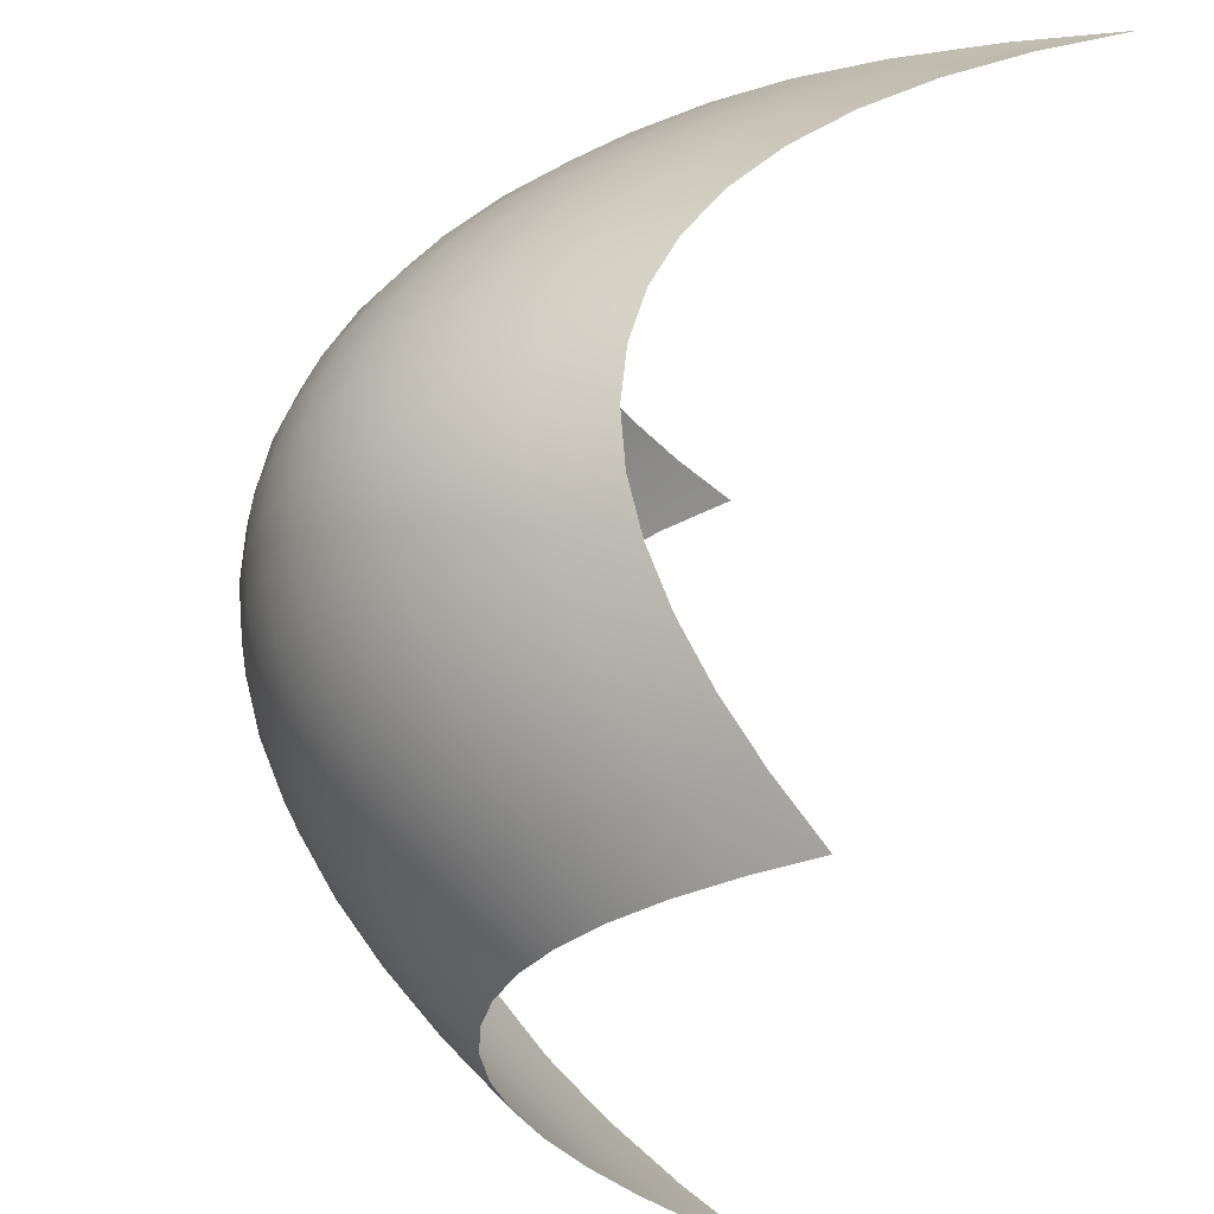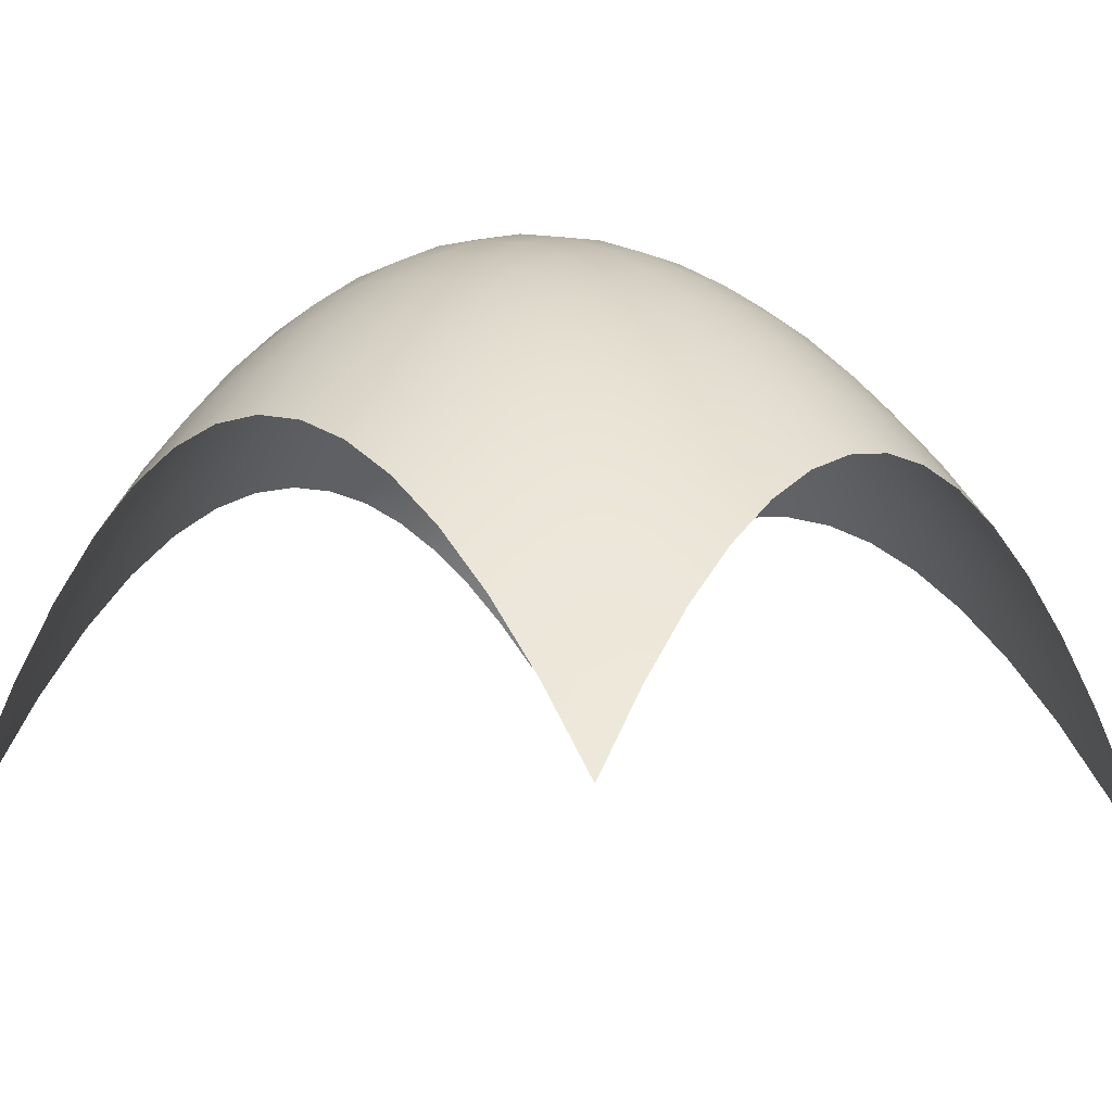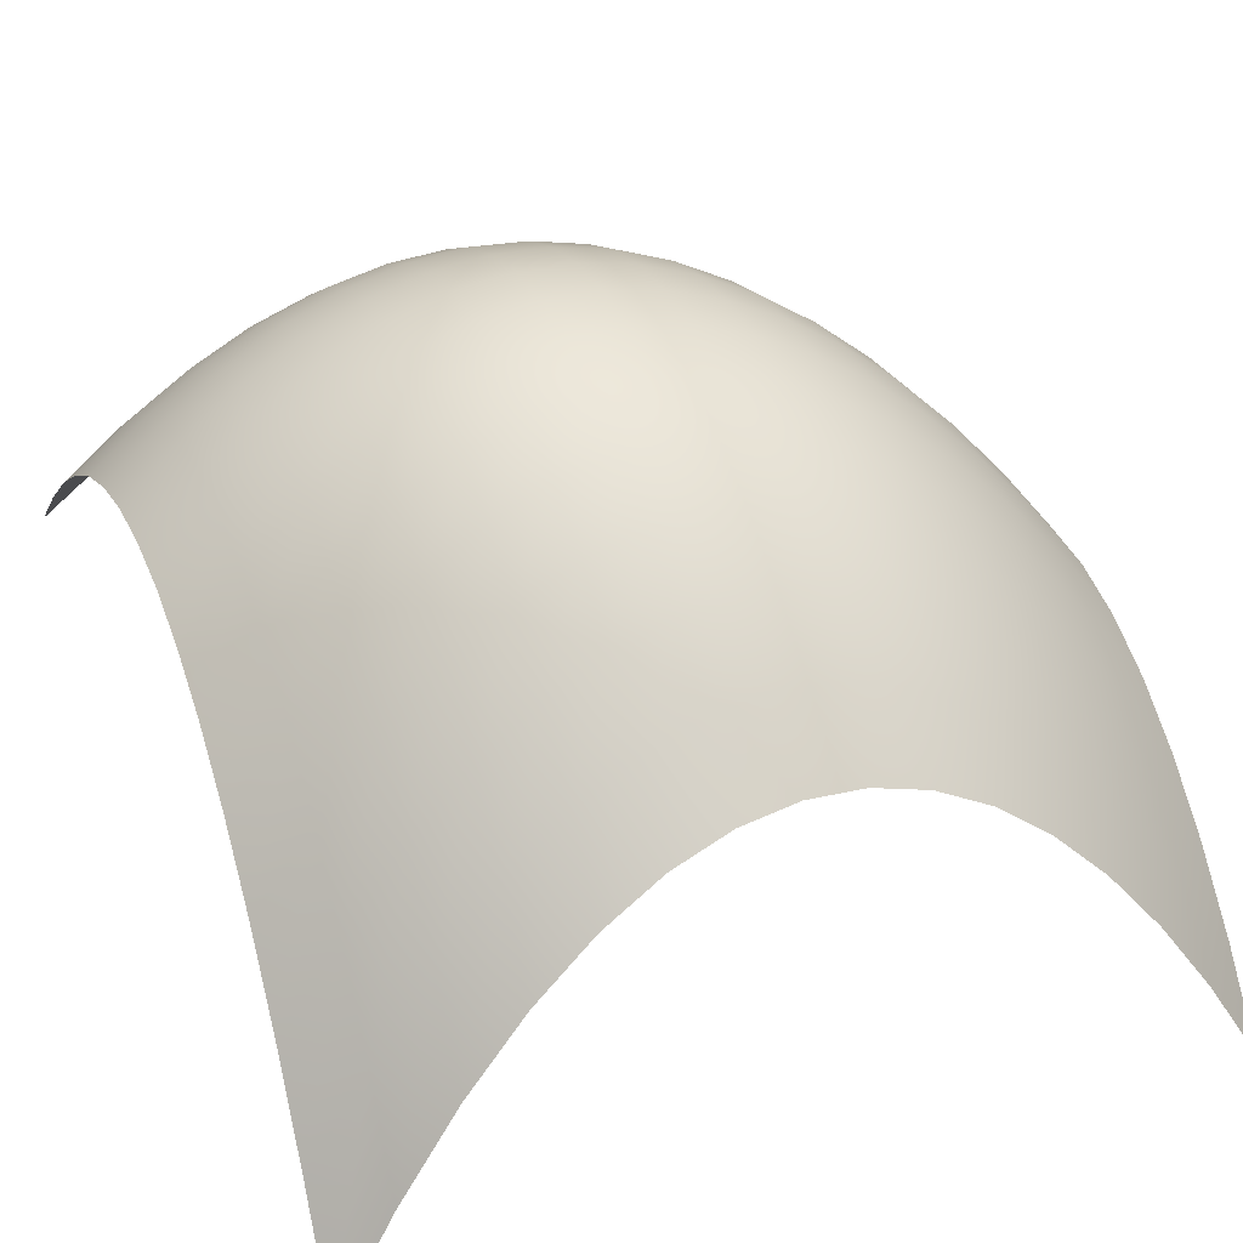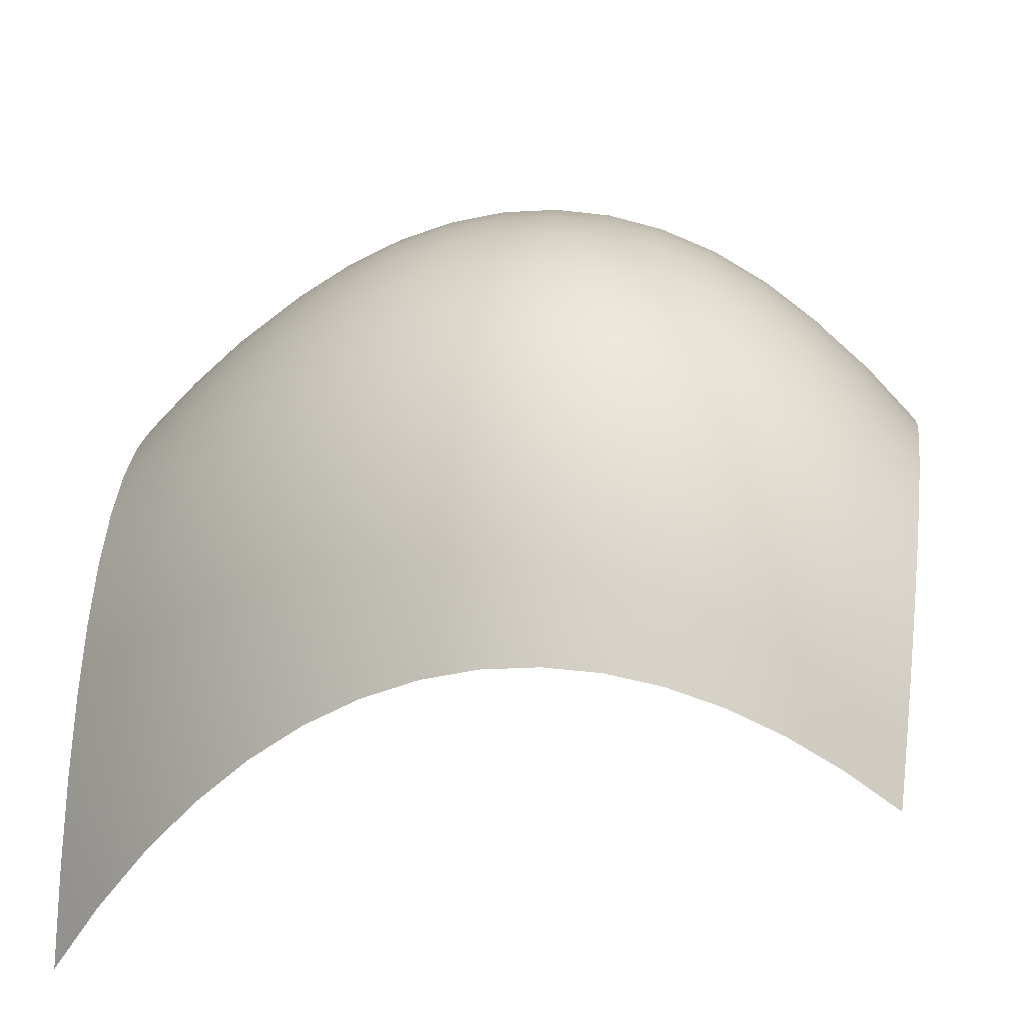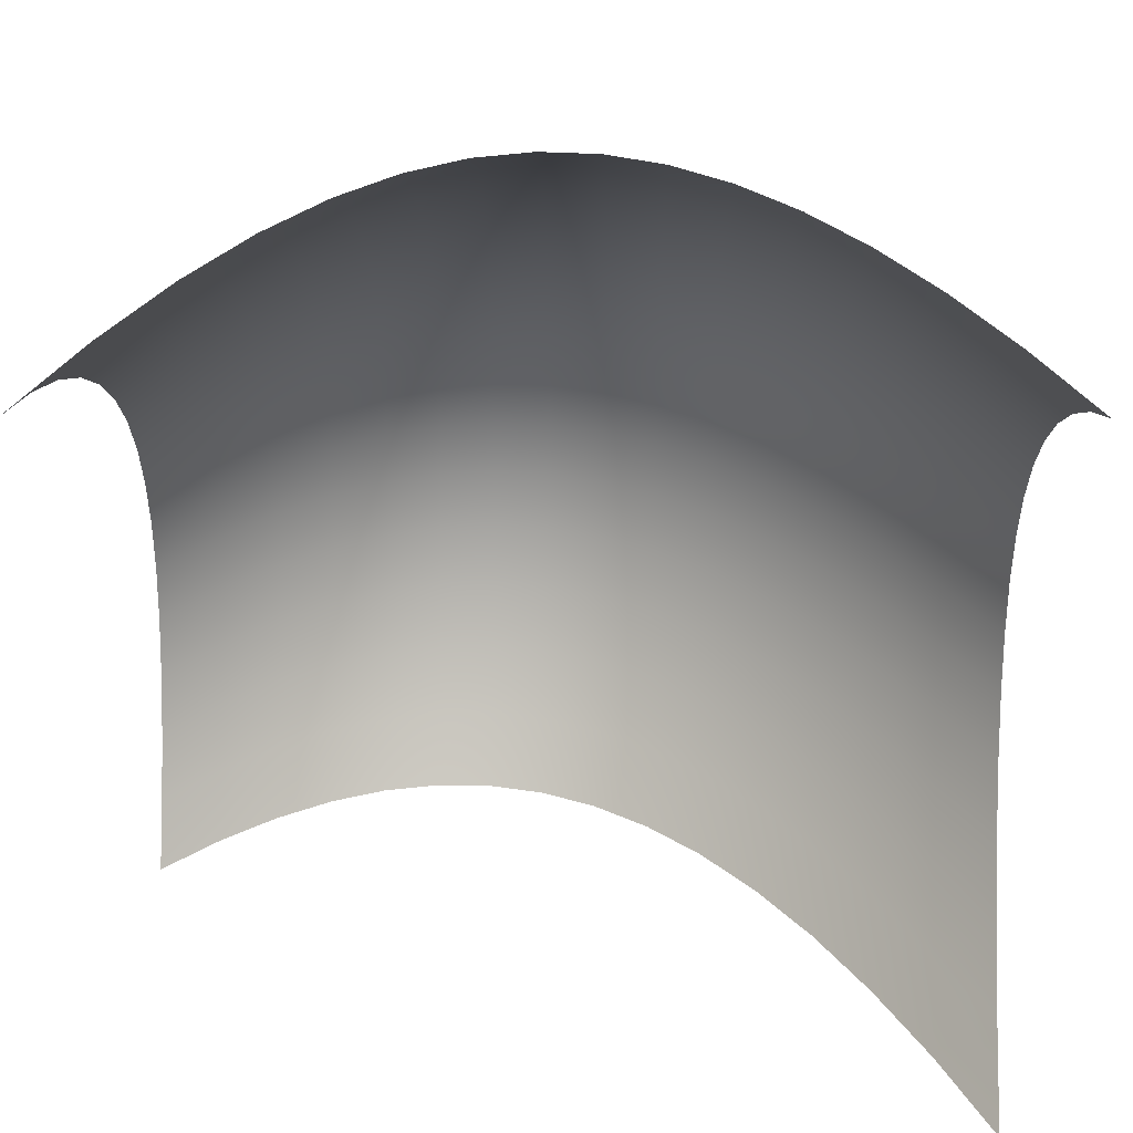
<metadata>
{"format":"obj","ext":"obj","renderer":"f3d","projection":"perspective","resolution":1024,"background":"white","views":[{"elev":-29.6,"azim":-111.1,"up":"+Z"},{"elev":-12.6,"azim":42.3,"up":"+Y"},{"elev":27.7,"azim":-22.9,"up":"+Y"},{"elev":34.9,"azim":-172.0,"up":"+Y"},{"elev":40.5,"azim":1.7,"up":"+Z"}]}
</metadata>
<code>
o SurfPatch
v -1.116 1.824 1.118
v -0.9662 2.093 1.118
v -0.8166 2.319 1.118
v -0.667 2.505 1.118
v -0.5174 2.65 1.118
v -0.3678 2.756 1.118
v -0.2181 2.824 1.118
v -0.06849 2.855 1.118
v 0.08111 2.85 1.118
v 0.2307 2.81 1.118
v 0.3802 2.736 1.118
v 0.5297 2.628 1.118
v 0.6791 2.489 1.118
v 0.8284 2.319 1.118
v 0.9776 2.119 1.118
v 1.127 1.89 1.118
v -1.116 2.109 0.9689
v -0.9662 2.352 0.9689
v -0.8167 2.557 0.9689
v -0.6671 2.724 0.9689
v -0.5174 2.853 0.9689
v -0.3678 2.947 0.9689
v -0.2182 3.006 0.9689
v -0.06853 3.03 0.9689
v 0.08107 3.021 0.9689
v 0.2306 2.98 0.9689
v 0.3802 2.908 0.9689
v 0.5296 2.805 0.9689
v 0.679 2.673 0.9689
v 0.8283 2.512 0.9689
v 0.9775 2.324 0.9689
v 1.127 2.109 0.9689
v -1.116 2.355 0.8198
v -0.9663 2.576 0.8198
v -0.8167 2.762 0.8198
v -0.6671 2.912 0.8198
v -0.5175 3.029 0.8198
v -0.3679 3.112 0.8198
v -0.2183 3.162 0.8198
v -0.06864 3.181 0.8198
v 0.08095 3.17 0.8198
v 0.2305 3.128 0.8198
v 0.38 3.057 0.8198
v 0.5295 2.958 0.8198
v 0.6789 2.832 0.8198
v 0.8282 2.679 0.8198
v 0.9774 2.501 0.8198
v 1.126 2.297 0.8198
v -1.116 2.564 0.6708
v -0.9664 2.766 0.6708
v -0.8168 2.935 0.6708
v -0.6672 3.072 0.6708
v -0.5176 3.177 0.6708
v -0.368 3.25 0.6708
v -0.2184 3.294 0.6708
v -0.06882 3.309 0.6708
v 0.08076 3.294 0.6708
v 0.2303 3.252 0.6708
v 0.3798 3.183 0.6708
v 0.5292 3.087 0.6708
v 0.6786 2.966 0.6708
v 0.8279 2.819 0.6708
v 0.9771 2.649 0.6708
v 1.126 2.455 0.6708
v -1.116 2.736 0.5217
v -0.9665 2.923 0.5217
v -0.8169 3.078 0.5217
v -0.6674 3.203 0.5217
v -0.5178 3.298 0.5217
v -0.3682 3.364 0.5217
v -0.2186 3.402 0.5217
v -0.06905 3.412 0.5217
v 0.0805 3.396 0.5217
v 0.23 3.353 0.5217
v 0.3795 3.284 0.5217
v 0.5289 3.191 0.5217
v 0.6783 3.074 0.5217
v 0.8276 2.933 0.5217
v 0.9768 2.769 0.5217
v 1.126 2.583 0.5217
v -1.116 2.875 0.3726
v -0.9666 3.047 0.3726
v -0.8171 3.191 0.3726
v -0.6676 3.306 0.3726
v -0.518 3.393 0.3726
v -0.3684 3.453 0.3726
v -0.2189 3.485 0.3726
v -0.06933 3.492 0.3726
v 0.0802 3.474 0.3726
v 0.2297 3.43 0.3726
v 0.3792 3.362 0.3726
v 0.5286 3.271 0.3726
v 0.6779 3.156 0.3726
v 0.8272 3.018 0.3726
v 0.9764 2.859 0.3726
v 1.125 2.679 0.3726
v -1.116 2.98 0.2236
v -0.9667 3.142 0.2236
v -0.8173 3.275 0.2236
v -0.6678 3.382 0.2236
v -0.5182 3.462 0.2236
v -0.3687 3.516 0.2236
v -0.2192 3.545 0.2236
v -0.06965 3.549 0.2236
v 0.07985 3.528 0.2236
v 0.2293 3.484 0.2236
v 0.3788 3.416 0.2236
v 0.5281 3.325 0.2236
v 0.6775 3.212 0.2236
v 0.8267 3.077 0.2236
v 0.9759 2.92 0.2236
v 1.125 2.743 0.2236
v -1.116 3.054 0.07453
v -0.9669 3.206 0.07453
v -0.8174 3.332 0.07453
v -0.668 3.432 0.07453
v -0.5185 3.507 0.07453
v -0.369 3.556 0.07453
v -0.2195 3.581 0.07453
v -0.07001 3.582 0.07453
v 0.07946 3.56 0.07453
v 0.2289 3.514 0.07453
v 0.3783 3.445 0.07453
v 0.5277 3.355 0.07453
v 0.677 3.242 0.07453
v 0.8262 3.107 0.07453
v 0.9754 2.952 0.07453
v 1.125 2.776 0.07453
v -1.116 3.098 -0.07453
v -0.967 3.243 -0.07453
v -0.8176 3.362 -0.07453
v -0.6682 3.456 -0.07453
v -0.5188 3.526 -0.07453
v -0.3693 3.572 -0.07453
v -0.2198 3.594 -0.07453
v -0.07038 3.593 -0.07453
v 0.07905 3.568 -0.07453
v 0.2285 3.521 -0.07453
v 0.3778 3.451 -0.07453
v 0.5272 3.359 -0.07453
v 0.6765 3.245 -0.07453
v 0.8257 3.11 -0.07453
v 0.9749 2.953 -0.07453
v 1.124 2.776 -0.07453
v -1.117 3.114 -0.2236
v -0.9672 3.252 -0.2236
v -0.8178 3.366 -0.2236
v -0.6684 3.456 -0.2236
v -0.519 3.522 -0.2236
v -0.3696 3.564 -0.2236
v -0.2202 3.584 -0.2236
v -0.07078 3.58 -0.2236
v 0.07862 3.553 -0.2236
v 0.228 3.503 -0.2236
v 0.3773 3.432 -0.2236
v 0.5267 3.337 -0.2236
v 0.6759 3.221 -0.2236
v 0.8251 3.083 -0.2236
v 0.9743 2.924 -0.2236
v 1.123 2.743 -0.2236
v -1.117 3.103 -0.3726
v -0.9674 3.236 -0.3726
v -0.8181 3.345 -0.3726
v -0.6687 3.431 -0.3726
v -0.5193 3.494 -0.3726
v -0.3699 3.534 -0.3726
v -0.2206 3.55 -0.3726
v -0.07118 3.544 -0.3726
v 0.07819 3.515 -0.3726
v 0.2275 3.463 -0.3726
v 0.3768 3.388 -0.3726
v 0.5261 3.291 -0.3726
v 0.6754 3.171 -0.3726
v 0.8246 3.029 -0.3726
v 0.9737 2.864 -0.3726
v 1.123 2.677 -0.3726
v -1.117 3.066 -0.5217
v -0.9676 3.195 -0.5217
v -0.8183 3.3 -0.5217
v -0.6689 3.383 -0.5217
v -0.5196 3.443 -0.5217
v -0.3703 3.48 -0.5217
v -0.2209 3.494 -0.5217
v -0.07158 3.485 -0.5217
v 0.07775 3.453 -0.5217
v 0.2271 3.398 -0.5217
v 0.3763 3.319 -0.5217
v 0.5256 3.218 -0.5217
v 0.6748 3.093 -0.5217
v 0.824 2.945 -0.5217
v 0.9731 2.773 -0.5217
v 1.122 2.578 -0.5217
v -1.117 3.005 -0.6708
v -0.9677 3.13 -0.6708
v -0.8185 3.233 -0.6708
v -0.6692 3.312 -0.6708
v -0.5199 3.37 -0.6708
v -0.3706 3.404 -0.6708
v -0.2213 3.416 -0.6708
v -0.07197 3.404 -0.6708
v 0.07732 3.368 -0.6708
v 0.2266 3.309 -0.6708
v 0.3759 3.226 -0.6708
v 0.5251 3.119 -0.6708
v 0.6743 2.987 -0.6708
v 0.8234 2.832 -0.6708
v 0.9726 2.651 -0.6708
v 1.122 2.445 -0.6708
v -1.117 2.922 -0.8198
v -0.9679 3.043 -0.8198
v -0.8187 3.143 -0.8198
v -0.6694 3.22 -0.8198
v -0.5201 3.275 -0.8198
v -0.3709 3.306 -0.8198
v -0.2216 3.315 -0.8198
v -0.07235 3.3 -0.8198
v 0.07691 3.26 -0.8198
v 0.2262 3.196 -0.8198
v 0.3754 3.108 -0.8198
v 0.5246 2.994 -0.8198
v 0.6738 2.854 -0.8198
v 0.8229 2.689 -0.8198
v 0.972 2.497 -0.8198
v 1.121 2.278 -0.8198
v -1.117 2.818 -0.9689
v -0.9681 2.936 -0.9689
v -0.8189 3.032 -0.9689
v -0.6696 3.106 -0.9689
v -0.5204 3.158 -0.9689
v -0.3712 3.187 -0.9689
v -0.2219 3.192 -0.9689
v -0.0727 3.173 -0.9689
v 0.07652 3.129 -0.9689
v 0.2257 3.06 -0.9689
v 0.3749 2.964 -0.9689
v 0.5241 2.842 -0.9689
v 0.6733 2.693 -0.9689
v 0.8224 2.516 -0.9689
v 0.9715 2.31 -0.9689
v 1.121 2.076 -0.9689
v -1.117 2.695 -1.118
v -0.9682 2.808 -1.118
v -0.819 2.901 -1.118
v -0.6698 2.972 -1.118
v -0.5206 3.02 -1.118
v -0.3714 3.046 -1.118
v -0.2222 3.047 -1.118
v -0.07302 3.024 -1.118
v 0.07617 2.975 -1.118
v 0.2254 2.899 -1.118
v 0.3745 2.796 -1.118
v 0.5237 2.664 -1.118
v 0.6728 2.504 -1.118
v 0.822 2.313 -1.118
v 0.9711 2.092 -1.118
v 1.12 1.839 -1.118
f 2 18 1
f 3 19 2
f 4 20 3
f 5 21 4
f 6 22 5
f 7 23 6
f 8 24 7
f 9 25 8
f 10 26 9
f 11 27 10
f 12 28 11
f 13 29 12
f 14 30 13
f 15 31 14
f 16 32 15
f 18 34 17
f 19 35 18
f 20 36 19
f 21 37 20
f 22 38 21
f 23 39 22
f 24 40 23
f 25 41 24
f 26 42 25
f 27 43 26
f 28 44 27
f 29 45 28
f 30 46 29
f 31 47 30
f 32 48 31
f 34 50 33
f 35 51 34
f 36 52 35
f 37 53 36
f 38 54 37
f 39 55 38
f 40 56 39
f 41 57 40
f 42 58 41
f 43 59 42
f 44 60 43
f 45 61 44
f 46 62 45
f 47 63 46
f 48 64 47
f 50 66 49
f 51 67 50
f 52 68 51
f 53 69 52
f 54 70 53
f 55 71 54
f 56 72 55
f 57 73 56
f 58 74 57
f 59 75 58
f 60 76 59
f 61 77 60
f 62 78 61
f 63 79 62
f 64 80 63
f 66 82 65
f 67 83 66
f 68 84 67
f 69 85 68
f 70 86 69
f 71 87 70
f 72 88 71
f 73 89 72
f 74 90 73
f 75 91 74
f 76 92 75
f 77 93 76
f 78 94 77
f 79 95 78
f 80 96 79
f 82 98 81
f 83 99 82
f 84 100 83
f 85 101 84
f 86 102 85
f 87 103 86
f 88 104 87
f 89 105 88
f 90 106 89
f 91 107 90
f 92 108 91
f 93 109 92
f 94 110 93
f 95 111 94
f 96 112 95
f 98 114 97
f 99 115 98
f 100 116 99
f 101 117 100
f 102 118 101
f 103 119 102
f 104 120 103
f 105 121 104
f 106 122 105
f 107 123 106
f 108 124 107
f 109 125 108
f 110 126 109
f 111 127 110
f 112 128 111
f 114 130 113
f 115 131 114
f 116 132 115
f 117 133 116
f 118 134 117
f 119 135 118
f 120 136 119
f 121 137 120
f 122 138 121
f 123 139 122
f 124 140 123
f 125 141 124
f 126 142 125
f 127 143 126
f 128 144 127
f 130 146 129
f 131 147 130
f 132 148 131
f 133 149 148
f 134 150 149
f 135 151 150
f 136 152 135
f 137 153 152
f 138 154 153
f 139 155 154
f 140 156 155
f 141 157 156
f 142 158 157
f 143 159 158
f 144 160 159
f 146 162 161
f 147 163 162
f 148 164 163
f 149 165 164
f 150 166 165
f 151 167 166
f 152 168 167
f 153 169 168
f 154 170 169
f 155 171 170
f 156 172 171
f 157 173 172
f 158 174 173
f 159 175 174
f 160 176 175
f 162 178 177
f 163 179 178
f 164 180 179
f 165 181 180
f 166 182 181
f 167 183 182
f 168 184 183
f 169 185 184
f 170 186 185
f 171 187 186
f 172 188 187
f 173 189 188
f 174 190 189
f 175 191 190
f 176 192 191
f 178 194 193
f 179 195 194
f 180 196 195
f 181 197 196
f 182 198 197
f 183 199 198
f 184 200 199
f 185 201 200
f 186 202 201
f 187 203 202
f 188 204 203
f 189 205 204
f 190 206 205
f 191 207 206
f 192 208 207
f 194 210 209
f 195 211 210
f 196 212 211
f 197 213 212
f 198 214 213
f 199 215 214
f 200 216 215
f 201 217 216
f 202 218 217
f 203 219 218
f 204 220 219
f 205 221 220
f 206 222 221
f 207 223 222
f 208 224 223
f 210 226 225
f 211 227 226
f 212 228 227
f 213 229 228
f 214 230 229
f 215 231 230
f 216 232 231
f 217 233 232
f 218 234 233
f 219 235 234
f 220 236 235
f 221 237 236
f 222 238 237
f 223 239 238
f 224 240 239
f 226 242 241
f 227 243 242
f 228 244 243
f 229 245 244
f 230 246 245
f 231 247 246
f 232 248 247
f 233 249 248
f 234 250 249
f 235 251 250
f 236 252 251
f 237 253 252
f 238 254 253
f 239 255 254
f 240 256 255
f 18 17 1
f 19 18 2
f 20 19 3
f 21 20 4
f 22 21 5
f 23 22 6
f 24 23 7
f 25 24 8
f 26 25 9
f 27 26 10
f 28 27 11
f 29 28 12
f 30 29 13
f 31 30 14
f 32 31 15
f 34 33 17
f 35 34 18
f 36 35 19
f 37 36 20
f 38 37 21
f 39 38 22
f 40 39 23
f 41 40 24
f 42 41 25
f 43 42 26
f 44 43 27
f 45 44 28
f 46 45 29
f 47 46 30
f 48 47 31
f 50 49 33
f 51 50 34
f 52 51 35
f 53 52 36
f 54 53 37
f 55 54 38
f 56 55 39
f 57 56 40
f 58 57 41
f 59 58 42
f 60 59 43
f 61 60 44
f 62 61 45
f 63 62 46
f 64 63 47
f 66 65 49
f 67 66 50
f 68 67 51
f 69 68 52
f 70 69 53
f 71 70 54
f 72 71 55
f 73 72 56
f 74 73 57
f 75 74 58
f 76 75 59
f 77 76 60
f 78 77 61
f 79 78 62
f 80 79 63
f 82 81 65
f 83 82 66
f 84 83 67
f 85 84 68
f 86 85 69
f 87 86 70
f 88 87 71
f 89 88 72
f 90 89 73
f 91 90 74
f 92 91 75
f 93 92 76
f 94 93 77
f 95 94 78
f 96 95 79
f 98 97 81
f 99 98 82
f 100 99 83
f 101 100 84
f 102 101 85
f 103 102 86
f 104 103 87
f 105 104 88
f 106 105 89
f 107 106 90
f 108 107 91
f 109 108 92
f 110 109 93
f 111 110 94
f 112 111 95
f 114 113 97
f 115 114 98
f 116 115 99
f 117 116 100
f 118 117 101
f 119 118 102
f 120 119 103
f 121 120 104
f 122 121 105
f 123 122 106
f 124 123 107
f 125 124 108
f 126 125 109
f 127 126 110
f 128 127 111
f 130 129 113
f 131 130 114
f 132 131 115
f 133 132 116
f 134 133 117
f 135 134 118
f 136 135 119
f 137 136 120
f 138 137 121
f 139 138 122
f 140 139 123
f 141 140 124
f 142 141 125
f 143 142 126
f 144 143 127
f 146 145 129
f 147 146 130
f 148 147 131
f 132 133 148
f 133 134 149
f 134 135 150
f 152 151 135
f 136 137 152
f 137 138 153
f 138 139 154
f 139 140 155
f 140 141 156
f 141 142 157
f 142 143 158
f 143 144 159
f 145 146 161
f 146 147 162
f 147 148 163
f 148 149 164
f 149 150 165
f 150 151 166
f 151 152 167
f 152 153 168
f 153 154 169
f 154 155 170
f 155 156 171
f 156 157 172
f 157 158 173
f 158 159 174
f 159 160 175
f 161 162 177
f 162 163 178
f 163 164 179
f 164 165 180
f 165 166 181
f 166 167 182
f 167 168 183
f 168 169 184
f 169 170 185
f 170 171 186
f 171 172 187
f 172 173 188
f 173 174 189
f 174 175 190
f 175 176 191
f 177 178 193
f 178 179 194
f 179 180 195
f 180 181 196
f 181 182 197
f 182 183 198
f 183 184 199
f 184 185 200
f 185 186 201
f 186 187 202
f 187 188 203
f 188 189 204
f 189 190 205
f 190 191 206
f 191 192 207
f 193 194 209
f 194 195 210
f 195 196 211
f 196 197 212
f 197 198 213
f 198 199 214
f 199 200 215
f 200 201 216
f 201 202 217
f 202 203 218
f 203 204 219
f 204 205 220
f 205 206 221
f 206 207 222
f 207 208 223
f 209 210 225
f 210 211 226
f 211 212 227
f 212 213 228
f 213 214 229
f 214 215 230
f 215 216 231
f 216 217 232
f 217 218 233
f 218 219 234
f 219 220 235
f 220 221 236
f 221 222 237
f 222 223 238
f 223 224 239
f 225 226 241
f 226 227 242
f 227 228 243
f 228 229 244
f 229 230 245
f 230 231 246
f 231 232 247
f 232 233 248
f 233 234 249
f 234 235 250
f 235 236 251
f 236 237 252
f 237 238 253
f 238 239 254
f 239 240 255

</code>
